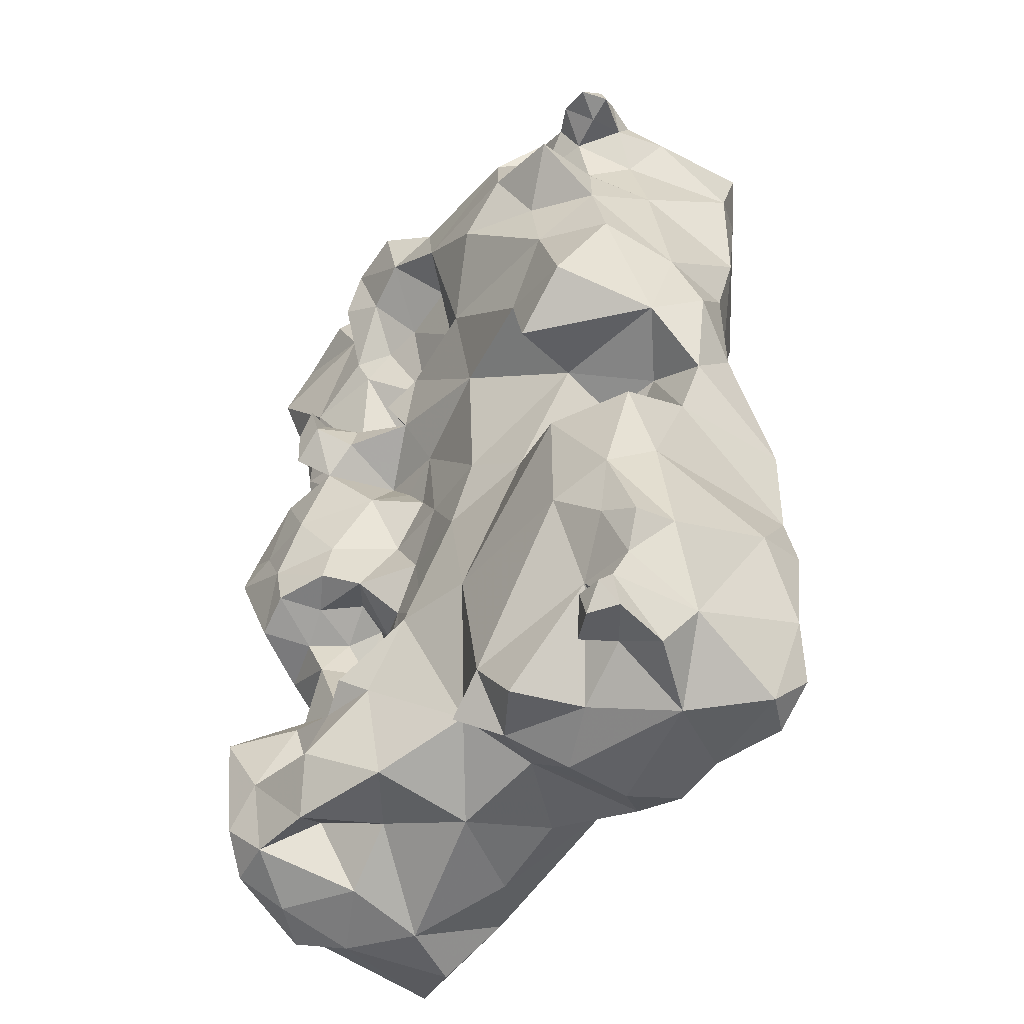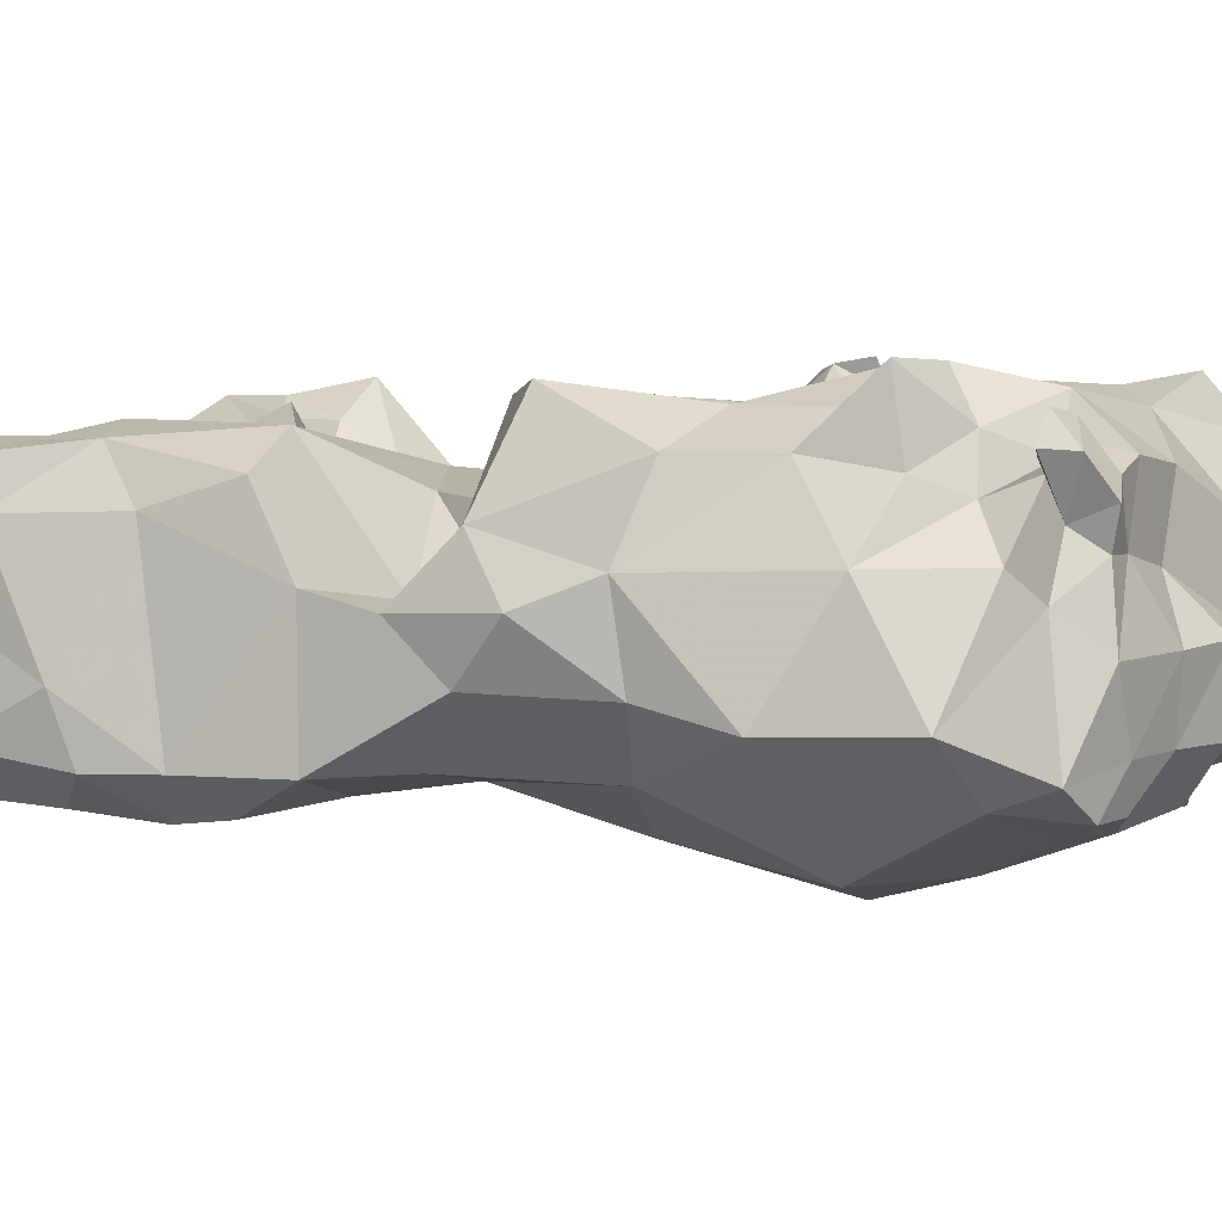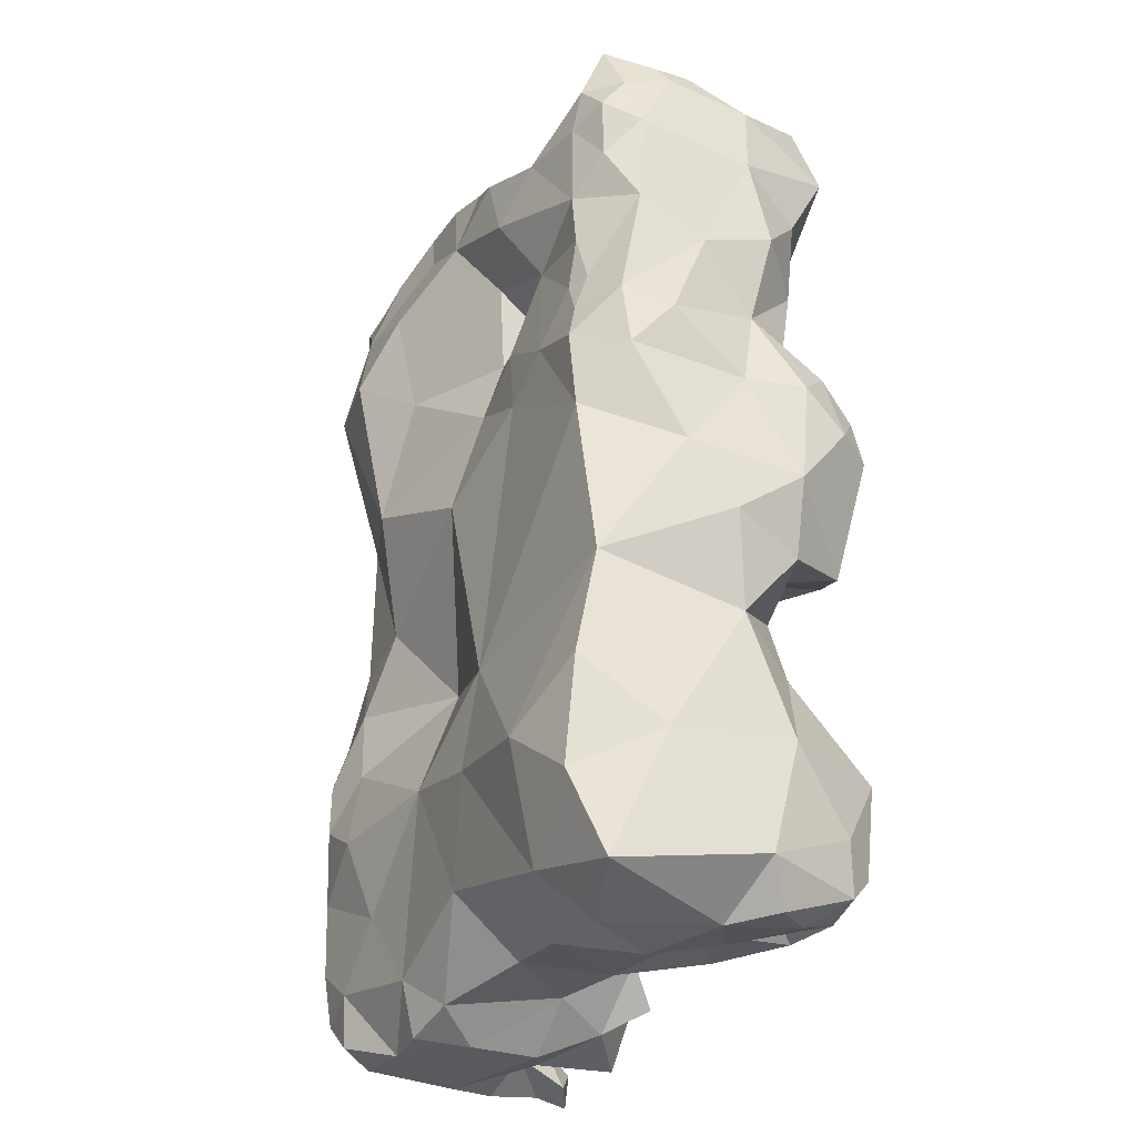
<metadata>
{"format":"obj","ext":"obj","renderer":"f3d","projection":"perspective","resolution":1024,"background":"white","views":[{"elev":-48.3,"azim":-129.8,"up":"+Z"},{"elev":1.1,"azim":-68.2,"up":"+Y"},{"elev":-31.2,"azim":61.9,"up":"+Z"}]}
</metadata>
<code>
v 0.03705 -0.6249 0.3963
v 0.2365 -0.5972 0.2188
v 0.1474 -0.3448 0.3625
v 0.2603 -0.5896 0.2203
v 0.1566 -0.3241 0.1455
v -0.2743 -0.4437 0.3339
v 0.07116 -0.3725 0.375
v -0.2315 -0.5847 0.175
v 0.3052 -0.519 0.4609
v 0.2969 -0.5291 0.4783
v 0.1116 -0.3137 0.4804
v 0.141 -0.3569 0.3379
v 0.1362 -0.5597 0.4698
v 0.07592 -0.3533 0.5216
v -0.2206 -0.6101 0.4567
v -0.05261 -0.3639 0.1551
v 0.03336 -0.4148 0.5242
v 0.2682 -0.3672 0.2662
v -0.003012 -0.3341 0.4625
v 0.3073 -0.5532 0.3944
v 0.2226 -0.4059 0.5008
v 0.2859 -0.5873 -0.3877
v 0.2653 -0.5846 -0.084
v 0.2613 -0.6029 0.06788
v 0.2427 -0.5969 0.3238
v 0.2616 -0.4655 0.4847
v 0.2581 -0.6086 0.1452
v 0.00884 -0.6078 0.09603
v 0.2199 -0.3422 0.3263
v 0.2986 -0.5672 0.4434
v -0.2787 -0.5479 -0.3878
v 0.3053 -0.4468 0.1202
v 0.2451 -0.5937 0.2709
v 0.08898 -0.5336 0.2659
v 0.3064 -0.4855 0.2704
v 0.2928 -0.4902 0.4853
v 0.1284 -0.6009 0.1467
v 0.1579 -0.5853 0.294
v 0.04576 -0.3604 0.2448
v -0.1507 -0.4423 0.5022
v 0.2216 -0.5741 0.4854
v 0.2527 -0.5995 0.183
v 0.3134 -0.5265 0.1721
v 0.1875 -0.6032 0.1753
v 0.3143 -0.4374 0.3771
v 0.3115 -0.4353 0.4467
v 0.1121 -0.3674 0.3666
v 0.08886 -0.4076 0.2978
v 0.09634 -0.3296 0.4183
v -0.1136 -0.3072 0.3186
v 0.2912 -0.3358 0.408
v 0.3027 -0.5547 0.3025
v 0.2465 -0.5165 0.4913
v 0.1852 -0.471 0.4857
v 0.2991 -0.5748 0.1878
v 0.1655 -0.3711 0.2378
v 0.1721 -0.3525 0.4405
v -0.1943 -0.6054 -0.114
v 0.04734 -0.3854 -0.1249
v 0.3018 -0.5673 0.1249
v 0.3031 -0.5105 0.03442
v 0.2547 -0.3213 -0.03823
v 0.1851 -0.6125 0.4022
v 0.256 -0.6032 0.3983
v 0.1467 -0.3741 0.5078
v 0.321 -0.3979 0.01688
v 0.2807 -0.4424 -0.1172
v 0.2586 -0.3183 0.08199
v -0.05179 -0.626 0.2526
v 0.2896 -0.3719 0.34
v 0.2771 -0.5795 0.494
v 0.004696 -0.5463 0.5029
v 0.3165 -0.4162 0.2892
v 0.2922 -0.4278 0.2052
v 0.3062 -0.3602 0.1466
v 0.2192 -0.3922 0.159
v 0.0489 -0.3074 0.4872
v 0.0418 -0.3167 0.431
v -0.03563 -0.315 0.3741
v -0.1449 -0.3275 0.4426
v 0.1816 -0.3706 -0.3317
v 0.007237 -0.5936 -0.3133
v 0.1595 -0.4228 -0.05058
v 0.175 -0.3775 -0.1823
v 0.06011 -0.3332 -0.2604
v -0.2157 -0.34 -0.2106
v 0.04293 -0.4465 -0.379
v -0.1114 -0.5156 -0.4102
v -0.09641 -0.3462 -0.3399
v -0.06834 -0.3484 -0.2
v -0.1092 -0.3902 -0.02176
v 0.03418 -0.3868 0.02553
v -0.1656 -0.5997 -0.2776
v -0.3124 -0.5229 -0.2162
v 0.05719 -0.5965 -0.1094
v 0.156 -0.3377 0.02945
v -0.2844 -0.4563 -0.0423
v -0.2526 -0.3205 0.1132
v 0.181 -0.6261 -0.2419
v 0.178 -0.4916 -0.4149
v 0.3086 -0.4422 -0.3627
v 0.2897 -0.4002 -0.2405
v 0.3001 -0.5346 -0.2626
v -0.2458 -0.3115 0.3521
v -0.2049 -0.3373 0.2322
v -0.2992 -0.4459 0.1844
v -0.2807 -0.3727 0.4831
v -0.2949 -0.5225 0.07414
v -0.1591 -0.5897 0.03705
v -0.571 -1.043 0.01641
v -0.07091 -0.5571 -0.06731
v -0.04985 -0.6064 -0.1914
v -0.2916 -0.5823 -0.03702
v 0.05536 -0.393 0.1367
v -0.2774 -0.3605 -0.3863
v -0.2658 -0.4986 0.501
v -0.3003 -0.5442 0.395
v -0.295 -0.5477 0.2728
v -0.1903 -0.6495 0.3029
v 0.01088 -0.3836 0.3176
v -0.05054 -0.3433 0.2526
v 0.05597 -0.6116 -0.2174
v -0.2922 -0.4153 0.08158
v -0.1716 -0.4046 0.081
v -0.183 -0.4678 -0.006097
v -0.1186 -0.629 0.1478
v 0.03677 -0.5879 0.1942
v 0.1102 -0.6228 0.4282
v 0.04737 -0.6039 0.4711
v -0.05249 -0.6105 0.4457
v -0.1134 -0.5545 0.5368
v -0.05104 -0.6495 0.3516
v -0.2893 -0.5817 -0.1377
v -0.2582 -0.6095 -0.2324
v -0.3054 -0.5647 -0.2997
v -0.2321 -0.597 -0.3334
v -0.1906 -0.556 -0.4013
v -0.1202 -0.5845 -0.3535
v -0.1815 -0.6227 -0.1968
v -0.1096 -0.6661 0.2959
v -0.1398 -0.6433 0.382
v -0.05868 -0.4728 0.5233
v 0.3248 -0.3516 0.07507
v -0.2392 -0.6196 -0.1622
v 0.1708 -0.5959 -0.357
v 0.09177 -0.5363 -0.3829
v 0.006032 -0.5253 -0.3683
v -0.05408 -0.4484 -0.3686
v -0.2521 -0.6137 -0.1048
v -0.213 -0.5984 -0.03643
v -0.2505 -0.5788 0.03403
v 0.2956 -0.5916 0.4086
v 0.2661 -0.5987 0.4422
v 0.2842 -0.584 0.3563
v -0.2353 -0.4689 0.05702
v -0.2975 -0.4727 0.02471
v 0.1023 -0.3967 0.2315
v 0.07012 -0.3668 0.1895
v 0.1326 -0.3992 0.1532
v 0.115 -0.3581 0.0909
v 0.1073 -0.3925 0.02652
v 0.1294 -0.3598 -0.03358
v 0.07131 -0.3921 -0.02952
v -0.01989 -0.3697 -0.05291
v -0.04455 -0.3764 0.02234
v 0.1401 -0.4086 0.2726
v 0.06953 -0.3967 0.07508
v 0.3316 -0.3967 0.1102
v 0.005918 -0.3657 0.3808
v -0.08226 -0.3754 0.497
v -0.2503 -0.4423 0.4259
v 0.1114 -0.4003 -0.06743
v 0.1564 -0.4143 -0.1226
v 0.2199 -0.3791 -0.08465
v 0.1017 -0.4048 -0.1778
v 0.2888 -0.3887 -0.05218
v 0.3098 -0.4624 -0.02917
v 0.1971 -0.3557 -0.02446
v 0.2214 -0.3093 0.02276
v 0.1907 -0.3145 0.08324
v 0.2506 -0.3811 -0.158
v 0.2389 -0.2879 -0.2379
v -0.2261 -0.4339 0.4975
v -0.1806 -0.3717 0.4946
v -0.01085 -0.6042 0.4901
v -0.1635 -0.3344 0.1458
v 0.1093 -0.5949 0.2221
v 0.2566 -0.6119 -0.2995
v 0.273 -0.6102 -0.1973
v 0.2294 -0.3207 0.1488
v 0.1903 -0.3185 0.2037
v -0.1738 -0.4609 0.0549
v 0.1389 -0.316 0.4393
v 0.09864 -0.3978 0.1144
v 0.05999 -0.5781 0.2453
v 0.0761 -0.5906 0.3283
v 0.1294 -0.6202 0.3616
v -0.3071 -0.407 -0.2706
v -0.2196 -0.3725 -0.3053
v -0.166 -0.4171 -0.395
v -0.23 -0.4769 -0.4096
v -0.292 -0.4434 -0.3523
v -0.2277 -0.4045 -0.3663
v -0.2734 -0.4142 -0.3944
v -0.2889 -0.5276 0.1927
v 0.2022 -0.3463 0.4957
v 0.276 -0.3558 0.4799
v -0.1075 -0.4478 -0.4104
v -0.08251 -0.3913 -0.3865
v -0.02821 -0.3848 -0.3294
v -0.1409 -0.3479 -0.3987
v 0.06042 -0.3526 -0.3566
v 0.1232 -0.3073 -0.3155
v -0.05124 -0.3544 -0.3657
v 0.2103 -0.4068 -0.03855
v 0.1973 -0.4242 -0.08406
v 0.1712 -0.3947 -0.01339
v -0.2258 -0.384 0.4471
v -0.1732 -0.3733 0.4412
v -0.2641 -0.3558 -0.2562
v -0.2922 -0.4054 -0.1581
v -0.2087 -0.3458 -0.08497
v -0.2749 -0.3557 -0.1936
v -0.2805 -0.3717 -0.3132
v -0.2456 -0.3685 -0.3434
v -0.2244 -0.3574 -0.391
v -0.2579 -0.3709 0.291
v -0.2784 -0.3697 0.2104
v -0.243 -0.3838 0.3612
v -0.2094 -0.3546 0.3992
v -0.1905 -0.3389 0.3071
v -0.1656 -0.3096 0.3665
v -0.224 -0.4001 0.402
v -0.2348 -0.3855 0.4955
v -0.2619 -0.4166 0.4672
v -0.282 -0.4658 0.462
v -0.244 -0.3484 0.4698
v -0.2626 -0.3748 0.4498
v -0.1864 -0.3274 0.07017
v 0.2352 -0.3698 -0.04353
v -0.315 -0.4713 0.1196
v -0.1214 -0.488 0.5417
v 0.2715 -0.3391 -0.3136
v 0.2493 -0.3781 -0.3951
v 0.1821 -0.4169 -0.394
v 0.247 -0.4571 -0.4074
v 0.1176 -0.4022 -0.3571
v 0.2049 -0.3036 -0.3041
v 0.1729 -0.3262 -0.2387
v 0.2152 -0.3235 -0.3697
v 0.1301 -0.3778 -0.2326
v 0.1529 -0.3275 -0.3666
v 0.2674 -0.336 -0.3671
v 0.2458 -0.3043 -0.3366
v 0.1629 -0.3371 -0.2917
v 0.1182 -0.3269 -0.2568
v 0.08872 -0.3484 -0.2189
v 0.01188 -0.3379 -0.1954
v 0.2156 -0.5609 -0.4118
v 0.2997 -0.3257 0.1104
v 0.3008 -0.3145 0.06681
v 0.2817 -0.4186 -0.4007
v 0.03331 -0.4445 0.245
v -0.2781 -0.3452 0.4611
v 0.1034 -0.4214 0.263
v 0.08157 -0.4458 0.2191
v 0.1111 -0.4305 0.2301
v 0.1846 -0.4315 -0.02076
v 0.1876 -0.4511 -0.05576
v 0.2165 -0.4338 -0.05796
v 0.08824 -0.3531 0.2293
v -0.284 -0.3812 -0.07864
v -0.3006 -0.3652 -0.2762
v 0.08629 -0.315 -0.2384
v -0.2903 -0.3707 0.4561
v -0.2862 -0.5876 -0.348
v -0.2713 -0.6021 -0.3018
v -0.2475 -0.5875 -0.381
v 0.1598 -0.3304 -0.0157
v -0.2147 -0.3663 0.4748
v -0.295 -0.5735 0.4743
v -0.2334 -0.5596 0.5019
v -0.2686 -0.5921 0.4204
v -0.2561 -0.5983 0.4861
v -0.2161 -0.5962 0.4951
v -0.1353 -0.6134 0.4698
v -0.1724 -0.5565 0.516
v -0.1824 -0.4937 0.5232
v -0.08137 -0.5988 0.5023
v 0.2686 -0.3798 0.185
v 0.2187 -0.368 0.2112
v 0.2501 -0.3609 0.1483
v 0.2118 -0.3115 -0.02279
v -0.3023 -0.5817 -0.1986
v -0.2682 -0.4033 0.5028
v -0.2595 -0.4348 0.4952
v -0.2504 -0.3374 -0.3681
v -0.2767 -0.3542 -0.3517
v -0.2783 -0.3353 -0.373
v -0.2593 -0.3367 -0.3995
v -0.1361 -0.5643 -0.4023
v -0.0816 -0.558 -0.3863
v 0.1614 -0.3636 0.1835
v 0.1332 -0.3428 0.2163
v 0.1407 -0.2914 0.1907
v 0.1241 -0.3294 0.1751
v 0.179 -0.2939 0.1687
v 0.1731 -0.2887 0.2023
v 0.1596 -0.315 0.2305
v 0.1474 -0.2861 0.2221
v 0.1844 -0.3542 0.2109
f 87 146 147
f 173 83 216
f 173 216 174
f 150 151 113
f 150 58 111
f 150 111 109
f 150 149 58
f 152 20 30
f 193 57 3
f 29 3 57
f 152 154 20
f 52 20 154
f 189 67 23
f 189 103 67
f 64 25 154
f 152 64 154
f 29 57 51
f 123 155 156
f 97 156 155
f 16 121 39
f 16 39 158
f 136 93 277
f 181 102 182
f 162 161 96
f 137 136 278
f 137 138 136
f 146 145 82
f 257 274 258
f 257 258 59
f 96 161 160
f 237 280 218
f 92 163 164
f 164 163 59
f 280 219 218
f 114 92 165
f 16 114 165
f 305 307 5
f 143 168 66
f 257 256 274
f 175 173 84
f 212 213 252
f 176 66 177
f 245 250 244
f 94 294 133
f 209 210 148
f 209 214 210
f 284 285 282
f 267 166 157
f 265 166 267
f 102 103 101
f 18 56 29
f 291 56 18
f 216 215 174
f 119 283 118
f 123 241 106
f 228 123 106
f 181 67 102
f 299 300 115
f 88 301 137
f 182 243 254
f 89 209 211
f 89 214 209
f 85 213 212
f 304 56 309
f 100 246 259
f 107 264 275
f 84 174 181
f 84 181 182
f 85 212 210
f 188 145 22
f 99 145 188
f 177 61 23
f 188 103 189
f 188 22 103
f 99 188 189
f 272 221 97
f 97 155 125
f 97 125 272
f 98 239 123
f 309 56 311
f 159 114 158
f 159 194 114
f 1 132 196
f 1 196 197
f 196 132 69
f 197 196 38
f 187 44 38
f 38 44 2
f 44 187 37
f 265 48 166
f 178 215 217
f 135 202 31
f 202 204 201
f 202 201 31
f 203 201 204
f 203 200 201
f 205 108 8
f 118 205 8
f 65 57 11
f 65 206 57
f 11 57 193
f 14 65 11
f 14 11 77
f 21 206 65
f 206 207 57
f 51 57 207
f 46 51 207
f 87 147 148
f 88 208 148
f 201 208 88
f 208 209 148
f 81 247 252
f 245 247 81
f 210 89 90
f 232 79 50
f 200 208 201
f 209 208 200
f 209 200 211
f 308 310 309
f 199 211 200
f 199 200 203
f 248 249 182
f 241 108 205
f 231 105 227
f 104 231 227
f 16 158 114
f 157 166 56
f 39 157 271
f 147 146 82
f 302 147 82
f 296 235 236
f 295 235 296
f 16 165 124
f 222 86 223
f 97 221 133
f 94 133 221
f 142 242 131
f 40 242 142
f 40 142 170
f 40 170 184
f 176 174 240
f 62 176 240
f 135 294 94
f 240 174 215
f 240 215 178
f 224 298 202
f 22 145 259
f 80 79 232
f 116 296 236
f 227 228 106
f 6 227 106
f 105 228 227
f 105 98 228
f 232 231 104
f 232 50 231
f 183 296 116
f 183 116 288
f 50 105 231
f 233 229 6
f 171 233 6
f 233 218 219
f 233 219 230
f 222 125 91
f 278 276 31
f 234 237 107
f 138 301 302
f 138 302 82
f 186 239 98
f 232 104 230
f 236 117 281
f 80 232 230
f 31 276 135
f 294 134 144
f 235 238 218
f 235 218 171
f 233 230 229
f 310 308 305
f 133 294 144
f 133 144 149
f 229 104 227
f 234 280 237
f 234 184 280
f 80 230 219
f 165 164 91
f 303 76 190
f 170 142 17
f 251 175 84
f 257 175 251
f 159 160 194
f 247 212 252
f 258 210 90
f 258 85 210
f 249 251 84
f 219 280 184
f 219 184 80
f 243 101 253
f 59 175 257
f 182 254 248
f 248 252 213
f 258 164 59
f 256 249 255
f 256 255 213
f 100 259 145
f 146 100 145
f 251 256 257
f 249 256 251
f 258 90 164
f 86 222 90
f 261 143 66
f 62 66 176
f 62 261 66
f 304 305 306
f 191 311 303
f 305 5 306
f 136 277 276
f 136 276 278
f 266 157 263
f 266 263 265
f 266 267 157
f 265 267 266
f 241 123 156
f 85 258 274
f 228 98 123
f 221 272 223
f 198 223 273
f 221 223 198
f 198 273 224
f 198 224 202
f 229 227 6
f 238 275 264
f 275 238 235
f 171 236 235
f 135 134 294
f 277 134 135
f 96 179 279
f 180 179 96
f 178 162 279
f 279 162 96
f 179 68 261
f 179 180 68
f 164 165 92
f 141 15 283
f 119 141 283
f 281 284 282
f 281 282 116
f 284 281 283
f 15 284 283
f 130 286 141
f 130 141 132
f 184 234 183
f 40 183 288
f 40 184 183
f 40 288 242
f 282 288 116
f 287 288 282
f 130 185 289
f 130 289 286
f 279 179 293
f 291 18 290
f 190 76 292
f 292 76 290
f 291 290 76
f 292 290 75
f 260 292 75
f 190 292 260
f 179 62 293
f 179 261 62
f 249 84 182
f 190 180 5
f 190 68 180
f 300 299 297
f 183 234 295
f 116 236 281
f 86 89 199
f 199 89 211
f 137 301 138
f 224 199 225
f 226 297 225
f 220 199 224
f 86 199 220
f 226 115 300
f 298 297 299
f 220 273 223
f 220 223 86
f 298 299 115
f 297 226 300
f 5 303 190
f 191 303 5
f 157 56 304
f 191 309 311
f 160 5 180
f 160 180 96
f 29 12 3
f 16 186 121
f 158 39 271
f 68 260 261
f 311 56 291
f 190 260 68
f 305 304 309
f 310 305 309
f 56 12 29
f 254 243 253
f 216 270 215
f 173 175 172
f 59 172 175
f 153 71 41
f 109 151 150
f 74 35 43
f 74 73 35
f 56 166 12
f 214 89 210
f 272 222 223
f 170 19 80
f 97 113 156
f 7 120 169
f 79 169 120
f 28 126 109
f 187 127 37
f 97 133 113
f 73 74 18
f 269 268 270
f 215 270 268
f 70 45 73
f 70 51 45
f 51 46 45
f 133 149 113
f 304 306 158
f 32 61 66
f 32 66 168
f 301 88 302
f 18 70 73
f 77 11 78
f 48 39 120
f 48 120 7
f 290 18 74
f 290 74 75
f 1 185 130
f 1 130 132
f 165 91 124
f 224 225 298
f 297 298 225
f 201 137 31
f 201 88 137
f 263 39 48
f 263 48 265
f 237 238 264
f 262 253 101
f 134 93 139
f 277 93 134
f 90 89 86
f 124 192 155
f 125 155 192
f 212 247 87
f 140 141 119
f 63 41 13
f 128 63 13
f 19 14 77
f 75 143 260
f 243 102 101
f 245 100 247
f 87 247 100
f 285 287 282
f 289 185 72
f 289 72 131
f 105 186 98
f 72 142 131
f 72 17 142
f 308 307 305
f 157 158 271
f 157 304 158
f 91 192 124
f 125 192 91
f 298 115 204
f 202 298 204
f 143 261 260
f 63 25 64
f 197 25 63
f 276 277 135
f 137 278 31
f 67 177 23
f 138 93 136
f 281 117 283
f 112 139 93
f 303 291 76
f 303 311 291
f 122 112 82
f 69 140 126
f 286 289 131
f 19 170 17
f 19 17 14
f 1 129 185
f 1 128 129
f 72 185 129
f 255 249 248
f 213 255 248
f 108 151 8
f 45 9 20
f 45 46 9
f 12 48 47
f 7 47 48
f 32 43 60
f 32 60 61
f 198 94 221
f 30 20 9
f 78 169 79
f 7 169 78
f 144 58 149
f 144 139 58
f 186 124 239
f 186 16 124
f 17 65 14
f 166 48 12
f 172 162 83
f 55 60 43
f 120 39 121
f 120 121 79
f 30 10 71
f 131 287 286
f 285 286 287
f 2 42 4
f 2 4 33
f 168 143 75
f 102 67 103
f 126 119 8
f 159 158 306
f 183 295 296
f 21 26 46
f 207 21 46
f 38 33 25
f 38 25 197
f 63 64 153
f 32 74 43
f 32 168 74
f 49 47 7
f 63 153 41
f 53 71 10
f 53 10 36
f 66 61 177
f 27 42 44
f 2 44 42
f 9 46 36
f 9 36 10
f 178 279 293
f 42 55 4
f 42 27 55
f 107 295 234
f 36 46 26
f 134 139 144
f 10 30 9
f 85 274 256
f 85 256 213
f 49 193 3
f 156 113 108
f 156 108 241
f 41 71 53
f 33 4 52
f 206 21 207
f 52 45 20
f 248 254 250
f 248 250 252
f 127 28 37
f 1 197 128
f 35 52 55
f 35 55 43
f 74 168 75
f 159 306 5
f 159 5 160
f 128 197 63
f 38 34 187
f 195 187 34
f 167 114 194
f 167 194 160
f 25 52 154
f 25 33 52
f 160 161 167
f 92 167 161
f 13 54 17
f 13 17 72
f 54 41 53
f 64 152 153
f 293 240 178
f 174 84 173
f 121 186 105
f 121 105 50
f 126 140 119
f 170 80 184
f 307 308 191
f 246 262 101
f 246 101 22
f 259 246 22
f 7 78 49
f 203 204 115
f 203 115 226
f 109 8 151
f 109 126 8
f 182 102 243
f 163 161 162
f 92 161 163
f 174 176 67
f 174 67 181
f 50 79 121
f 87 148 210
f 112 58 139
f 250 253 244
f 285 284 15
f 286 285 15
f 196 195 34
f 196 34 38
f 287 242 288
f 287 131 242
f 172 83 173
f 38 2 33
f 263 157 39
f 81 252 250
f 245 81 250
f 176 177 67
f 83 268 269
f 218 233 171
f 286 15 141
f 210 212 87
f 69 132 140
f 95 99 23
f 24 95 23
f 145 122 82
f 145 99 122
f 224 273 220
f 106 205 118
f 241 205 106
f 122 99 95
f 127 195 69
f 187 195 127
f 203 226 225
f 199 203 225
f 37 95 24
f 28 95 37
f 216 269 270
f 83 269 216
f 283 117 118
f 272 125 222
f 11 193 49
f 78 11 49
f 111 95 28
f 111 28 109
f 107 237 264
f 22 101 103
f 191 308 309
f 217 83 162
f 217 162 178
f 87 100 146
f 111 58 112
f 62 240 293
f 198 202 94
f 135 94 202
f 195 196 69
f 149 150 113
f 108 113 151
f 111 112 95
f 132 141 140
f 123 124 155
f 239 124 123
f 171 117 236
f 171 6 117
f 138 82 112
f 93 138 112
f 148 147 302
f 88 148 302
f 6 106 118
f 117 6 118
f 295 107 235
f 275 235 107
f 128 13 129
f 127 126 28
f 69 126 127
f 119 118 8
f 112 122 95
f 217 215 268
f 217 268 83
f 90 222 91
f 164 90 91
f 24 27 44
f 37 24 44
f 61 60 24
f 61 24 23
f 244 253 262
f 254 253 250
f 3 47 49
f 12 47 3
f 163 162 172
f 163 172 59
f 19 77 78
f 19 78 79
f 54 21 65
f 17 54 65
f 244 262 246
f 245 244 246
f 100 245 246
f 19 79 80
f 230 104 229
f 51 70 29
f 18 29 70
f 92 114 167
f 26 53 36
f 153 152 30
f 153 30 71
f 99 189 23
f 237 218 238
f 27 60 55
f 24 60 27
f 26 21 54
f 26 54 53
f 35 45 52
f 35 73 45
f 13 41 54
f 191 5 307
f 55 52 4
f 129 13 72

</code>
